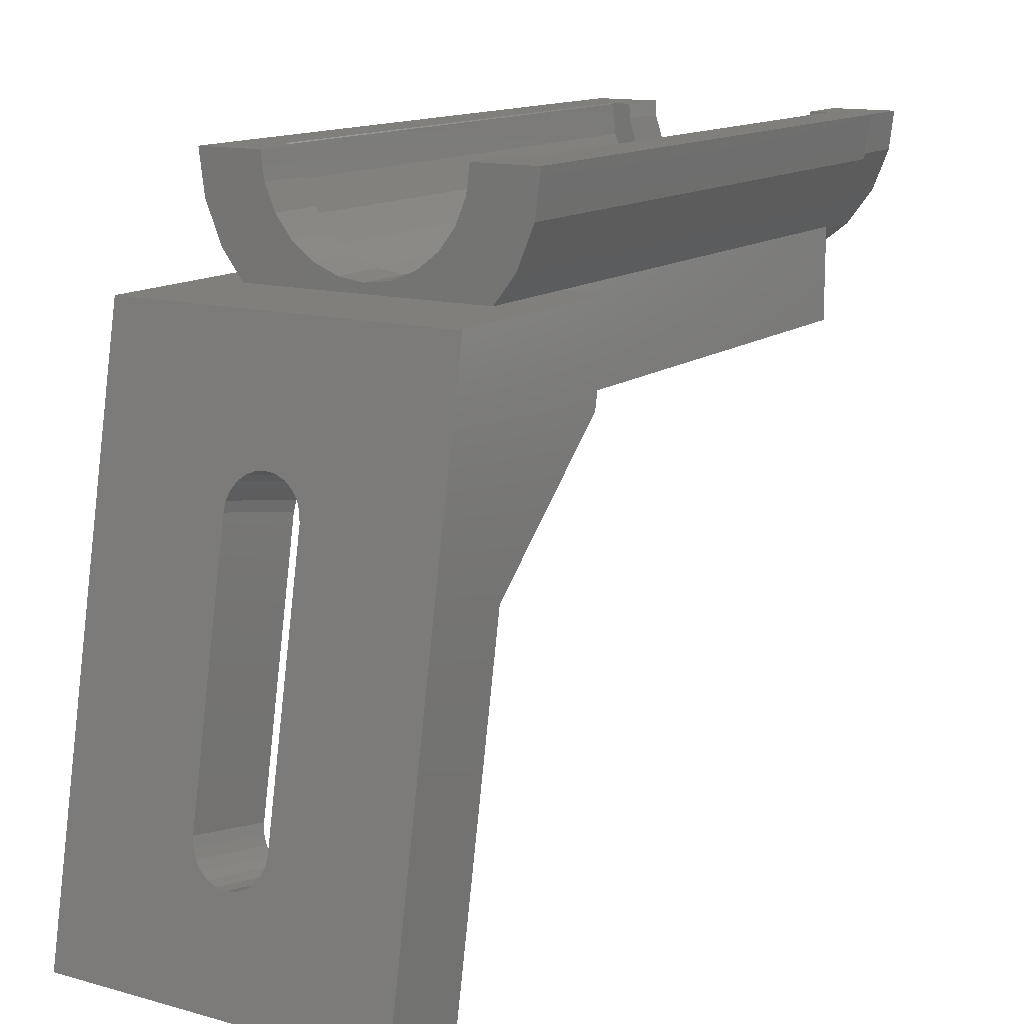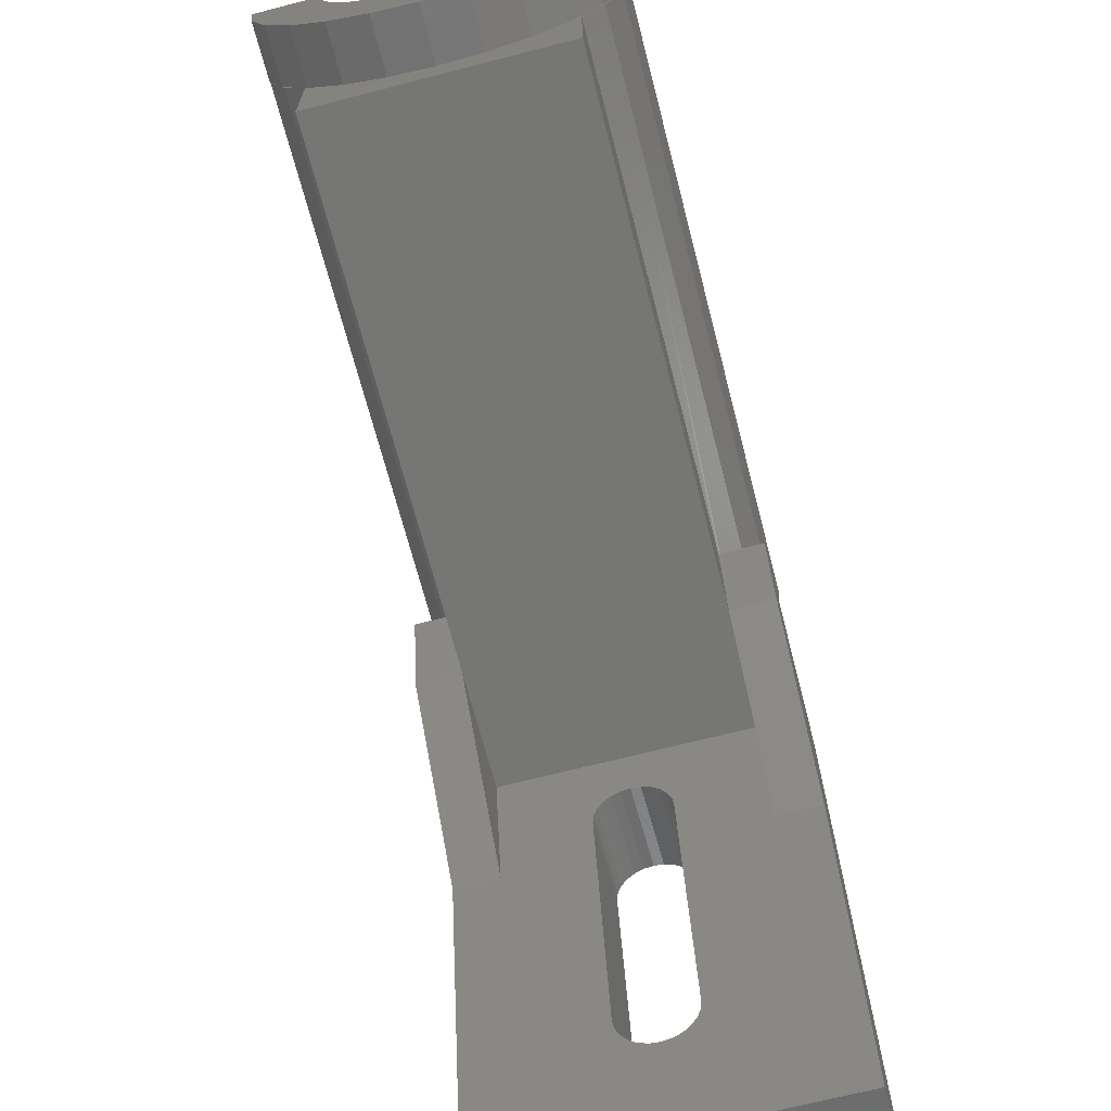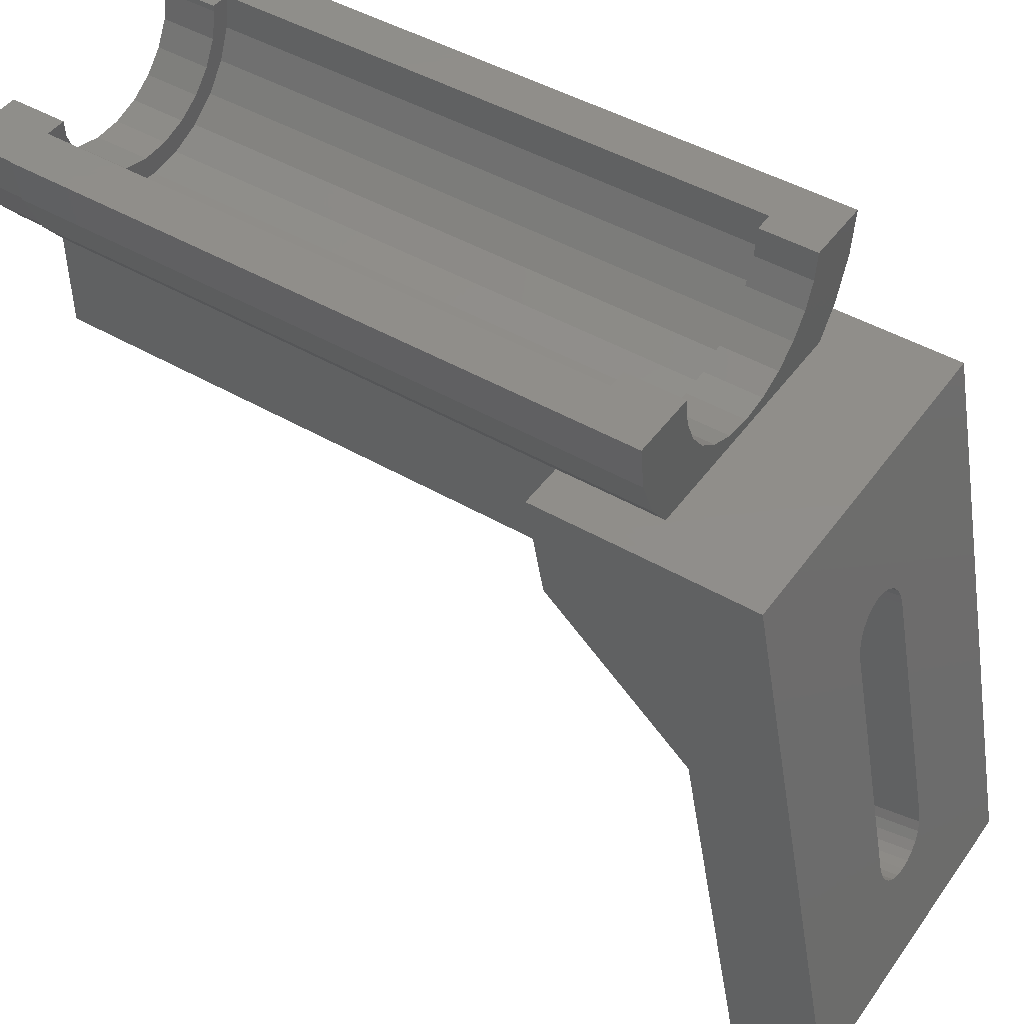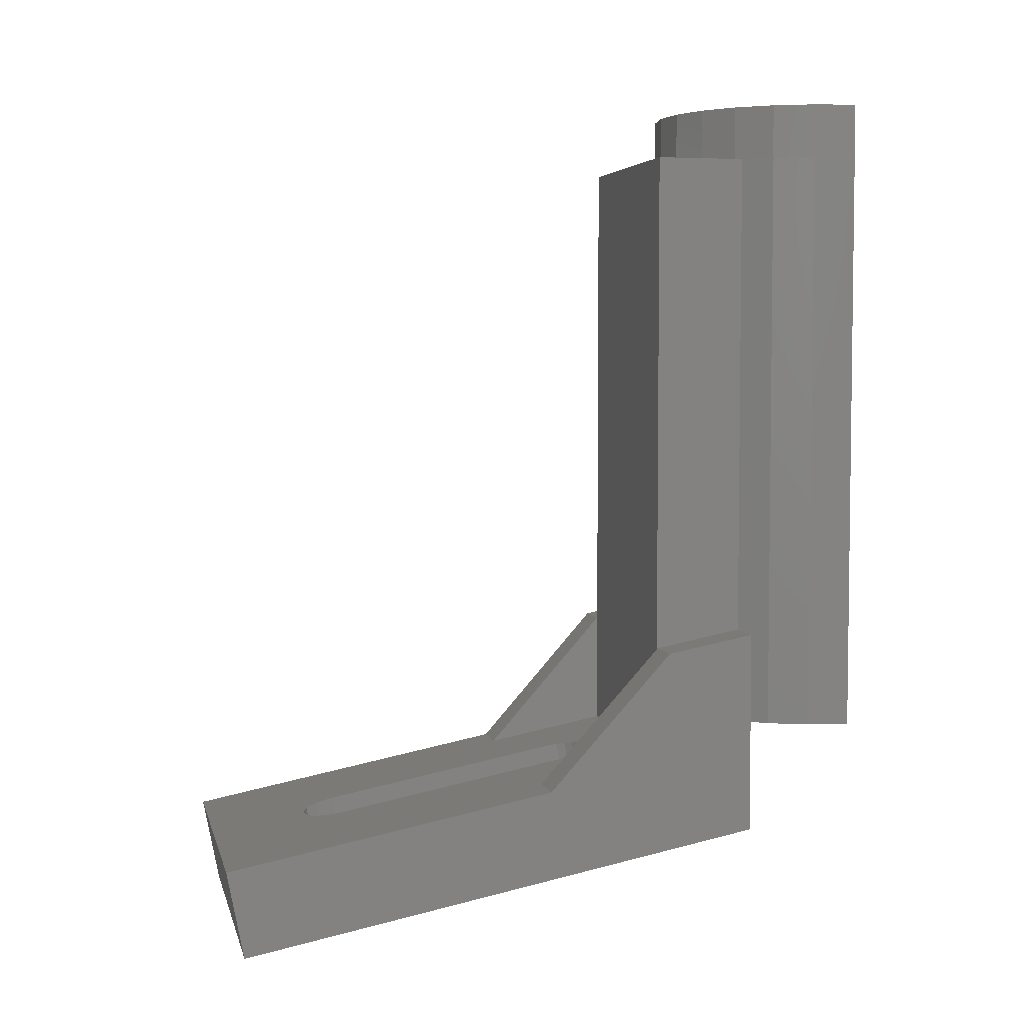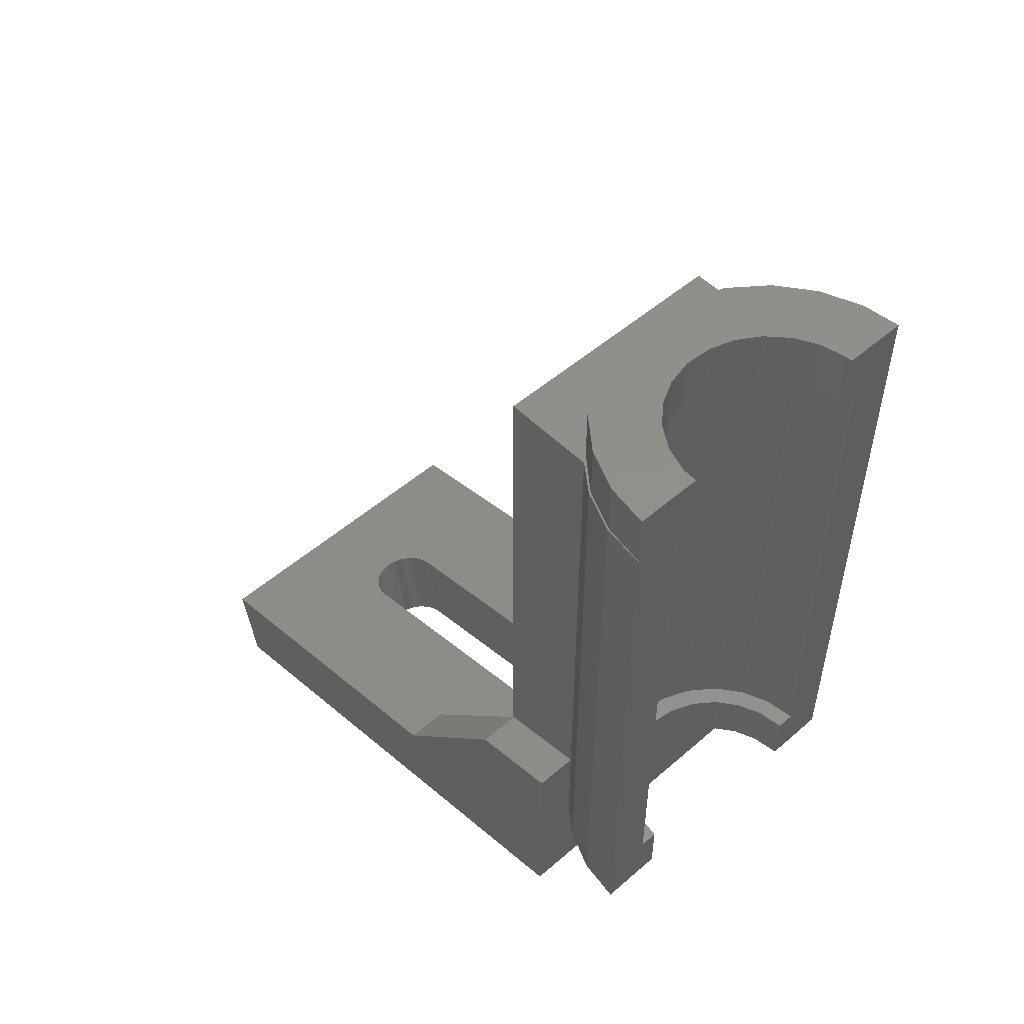
<metadata>
{"format":"stl","ext":"stl","renderer":"f3d","projection":"perspective","resolution":1024,"background":"white","views":[{"elev":13.4,"azim":32.0,"up":"+Z"},{"elev":-68.2,"azim":-165.5,"up":"+Z"},{"elev":46.0,"azim":-56.3,"up":"+Z"},{"elev":4.5,"azim":-102.8,"up":"+Y"},{"elev":51.7,"azim":-43.1,"up":"+Y"}]}
</metadata>
<code>
# stl→obj: 240 verts, 513 faces
v 6.96 0.264 -18.26
v 6.96 -2.044 -3.407
v 6.96 -4.742 -17.29
v 6.96 2.962 -4.38
v 9 -5.132 -19.29
v -0.18 -6.202 -24.79
v 9 -6.202 -24.79
v 8.472 -5.118 -19.22
v 7.98 -5.079 -19.02
v 7.558 -5.017 -18.7
v 7.233 -4.937 -18.29
v 7.03 -4.843 -17.8
v -0.18 -0.3628 5.244
v 7.03 -1.944 -2.889
v 7.233 -1.85 -2.406
v 7.558 -1.769 -1.991
v 7.98 -1.707 -1.673
v 8.472 -1.668 -1.473
v 9 -1.655 -1.404
v 9 -0.3628 5.244
v 2.224 -0.3628 5.244
v 18.18 -0.3628 5.244
v 18.18 -6.202 -24.79
v 10.97 -4.843 -17.8
v 10.77 -4.937 -18.29
v 10.44 -5.017 -18.7
v 10.02 -5.079 -19.02
v 9.528 -5.118 -19.22
v 11.04 -4.742 -17.29
v 11.04 -2.044 -3.407
v 10.97 -1.944 -2.889
v 10.77 -1.85 -2.406
v 10.44 -1.769 -1.991
v 10.02 -1.707 -1.673
v 9.528 -1.668 -1.473
v 15.78 -0.3628 5.244
v 10.44 -0.01119 -19.68
v 10.77 0.06942 -19.26
v 11.04 0.264 -18.26
v 11.04 2.962 -4.38
v 7.558 -0.01119 -19.68
v 7.98 -0.07305 -19.99
v 7.03 0.1633 -18.78
v 10.97 0.1633 -18.78
v 9.528 -0.1119 -20.19
v 10.02 -0.07305 -19.99
v 9 -0.1252 -20.26
v 7.233 0.06942 -19.26
v 8.472 -0.1119 -20.19
v 10.97 3.063 -3.862
v 7.98 3.299 -2.646
v 7.558 3.237 -2.964
v 7.233 3.157 -3.379
v 10.77 3.157 -3.379
v 10.44 3.237 -2.964
v -0.18 4.644 5.244
v 2.224 4.644 5.244
v 2.224 5.757 5.244
v 15.78 5.757 5.244
v 15.78 11.43 5.246
v 15.78 8.817 5.244
v 18.18 11.43 5.246
v 2.224 8.817 5.244
v 2.224 11.33 5.236
v -0.18 11.33 5.236
v 11.38 5.757 2.497
v 6.624 5.757 2.497
v 9 5.757 2.184
v 4.41 5.757 3.414
v 13.59 5.757 3.414
v 2.509 5.757 4.873
v 15.49 5.757 4.873
v 12.32 39.42 5.618
v 10.01 39.42 5.994
v 8.545 39.42 5.931
v 13.69 39.42 6.673
v 11.41 39.42 6.434
v 12.64 39.42 7.22
v 14.75 39.42 8.047
v 13.63 39.42 8.3
v 15.41 39.42 9.647
v 14.31 39.42 9.598
v 14.63 39.42 11.03
v 15.63 39.42 11.3
v 14.61 39.42 11.36
v 15.63 39.42 11.36
v 10.72 39.42 4.956
v 7.283 39.42 4.956
v 9 39.42 4.73
v 5.683 39.42 5.618
v 4.309 39.42 6.673
v 7.116 39.42 6.249
v 5.817 39.42 6.926
v 3.254 39.42 8.047
v 4.738 39.42 7.916
v 3.951 39.42 9.151
v 2.592 39.42 9.647
v 3.512 39.42 10.55
v 2.374 39.42 11.3
v 3.476 39.42 11.36
v 2.374 39.42 11.36
v 17.94 39.42 9.294
v 18.18 42.48 11.36
v 18.18 39.42 11.36
v 17.94 42.48 9.294
v 15.64 39.42 5.139
v 17.06 42.48 7.065
v 17.06 39.42 7.065
v 15.64 42.48 5.139
v 13.76 39.42 3.648
v 13.76 42.48 3.648
v 17.89 39.42 9.159
v 11.56 39.42 2.694
v 6.812 39.42 2.613
v 9.193 39.42 2.341
v 4.582 39.42 3.493
v 2.657 39.42 4.919
v 1.166 39.42 6.796
v 0.2113 39.42 8.994
v -0.1417 39.42 11.36
v -0.1417 42.48 11.36
v 3.476 42.48 11.36
v 0.2113 42.48 8.994
v 4.582 42.48 3.493
v 2.657 42.48 4.919
v 11.56 42.48 2.694
v 9.193 42.48 2.341
v 6.812 42.48 2.613
v 1.166 42.48 6.796
v 14.61 42.48 11.36
v 8.545 42.48 5.931
v 7.116 42.48 6.249
v 5.817 42.48 6.926
v 4.738 42.48 7.916
v 3.951 42.48 9.151
v 3.512 42.48 10.55
v 10.01 42.48 5.994
v 11.41 42.48 6.434
v 12.64 42.48 7.22
v 13.63 42.48 8.3
v 14.31 42.48 9.598
v 14.63 42.48 11.03
v 7.283 8.817 4.956
v 10.72 8.817 4.956
v 9 8.817 4.73
v 6.587 8.817 5.244
v 11.41 8.817 5.244
v 5.683 8.817 5.618
v 12.32 8.817 5.618
v 9 8.817 5.754
v 7.548 8.817 5.945
v 4.309 8.817 6.673
v 6.195 8.817 6.506
v 5.033 8.817 7.397
v 3.254 8.817 8.047
v 4.142 8.817 8.559
v 2.592 8.817 9.647
v 3.581 8.817 9.912
v 2.374 8.817 11.3
v 3.39 8.817 11.36
v 2.374 8.817 11.36
v 10.45 8.817 5.945
v 13.69 8.817 6.673
v 11.81 8.817 6.506
v 12.97 8.817 7.397
v 14.75 8.817 8.047
v 13.86 8.817 8.559
v 15.41 8.817 9.647
v 14.42 8.817 9.912
v 15.63 8.817 11.3
v 14.61 8.817 11.36
v 15.63 8.817 11.36
v 11.38 39.42 2.497
v 9 39.42 2.184
v 13.59 39.42 3.414
v 15.49 39.42 4.873
v 15.78 39.42 5.244
v 16.95 39.42 6.774
v 6.624 39.42 2.497
v 4.41 39.42 3.414
v 2.509 39.42 4.873
v 2.224 39.42 5.244
v 1.05 39.42 6.774
v 0.1328 39.42 8.988
v -0.18 39.42 11.36
v 16.95 5.757 6.774
v 17.87 5.757 8.988
v 18.18 5.757 11.36
v 17.87 39.42 8.988
v 0.1328 5.757 8.988
v 1.05 5.757 6.774
v 14.61 5.757 11.36
v 2.224 10.28 0.144
v 2.224 4.523 3.649
v 2.224 3.841 0.144
v 2.224 10.79 2.432
v 2.224 10.35 0.2066
v 2.224 9.146 -0.8872
v -0.18 2.464 -6.941
v -0.18 10.35 0.2066
v 2.224 2.464 -6.941
v 2.224 39.42 0.144
v 2.224 10.34 0.144
v -0.18 -1.195 -25.77
v 18.18 -1.195 -25.77
v 7.03 3.063 -3.862
v 8.472 3.338 -2.446
v 9 3.351 -2.377
v 15.78 3.841 0.144
v 15.78 2.469 -6.917
v 10.02 3.299 -2.646
v 9.528 3.338 -2.446
v 18.18 2.469 -6.917
v 15.78 10.44 0.144
v 15.78 9.271 -0.9114
v 15.78 10.44 0.1162
v 18.18 10.44 0.1162
v 15.78 39.42 0.144
v 15.49 8.817 4.873
v 2.224 -0.3628 0.144
v 15.78 -0.3628 0.144
v 2.509 8.817 4.873
v 4.142 5.757 8.559
v 3.581 5.757 9.912
v 5.033 5.757 7.397
v 6.195 5.757 6.506
v 10.45 5.757 5.945
v 11.81 5.757 6.506
v 13.86 5.757 8.559
v 14.42 5.757 9.912
v -0.18 5.757 11.36
v 12.97 5.757 7.397
v 6.624 8.817 2.497
v 11.38 8.817 2.497
v 9 8.817 2.184
v 13.59 8.817 3.414
v 4.41 8.817 3.414
v 7.548 5.757 5.945
v 9 5.757 5.754
v 3.39 5.757 11.36
f 1 2 3
f 2 1 4
f 5 6 7
f 6 5 8
f 6 8 9
f 6 9 10
f 6 10 11
f 6 11 12
f 6 12 13
f 13 12 3
f 13 3 2
f 13 2 14
f 13 14 15
f 13 15 16
f 13 16 17
f 13 17 18
f 13 18 19
f 13 19 20
f 13 20 21
f 22 7 23
f 7 22 24
f 7 24 25
f 7 25 26
f 7 26 27
f 7 27 28
f 7 28 5
f 24 22 29
f 29 22 30
f 30 22 31
f 31 22 32
f 32 22 33
f 33 22 34
f 34 22 35
f 35 22 19
f 19 22 36
f 20 19 36
f 25 37 26
f 37 25 38
f 30 39 29
f 39 30 40
f 9 41 10
f 41 9 42
f 43 3 12
f 3 43 1
f 29 44 24
f 44 29 39
f 27 45 28
f 45 27 46
f 24 38 25
f 38 24 44
f 28 47 5
f 47 28 45
f 48 12 11
f 12 48 43
f 8 42 9
f 42 8 49
f 5 49 8
f 49 5 47
f 41 11 10
f 11 41 48
f 26 46 27
f 46 26 37
f 31 40 30
f 40 31 50
f 51 16 52
f 16 51 17
f 53 16 15
f 16 53 52
f 33 54 32
f 54 33 55
f 21 56 13
f 56 21 57
f 57 21 20
f 57 20 58
f 58 20 59
f 59 20 36
f 59 36 22
f 59 60 61
f 60 59 62
f 62 59 22
f 57 63 56
f 63 57 58
f 56 64 65
f 64 56 63
f 66 67 68
f 67 66 69
f 69 66 70
f 69 70 71
f 71 70 72
f 71 72 58
f 58 72 59
f 73 74 75
f 74 73 76
f 74 76 77
f 77 76 78
f 78 76 79
f 78 79 80
f 80 79 81
f 80 81 82
f 82 81 83
f 83 81 84
f 83 84 85
f 85 84 86
f 87 88 89
f 88 87 73
f 88 73 90
f 90 73 75
f 90 75 91
f 91 75 92
f 91 92 93
f 91 93 94
f 94 93 95
f 94 95 96
f 94 96 97
f 97 96 98
f 97 98 99
f 99 98 100
f 99 100 101
f 102 103 104
f 103 102 105
f 106 107 108
f 107 106 109
f 109 110 111
f 110 109 106
f 107 112 108
f 112 107 102
f 102 107 105
f 106 89 110
f 89 106 87
f 87 106 73
f 73 106 108
f 73 108 76
f 76 108 79
f 79 108 112
f 79 112 81
f 81 112 104
f 81 104 84
f 84 104 86
f 113 114 115
f 114 113 116
f 116 113 110
f 116 110 117
f 117 110 89
f 117 89 88
f 117 88 118
f 118 88 90
f 118 90 91
f 118 91 94
f 118 94 119
f 119 94 97
f 119 97 120
f 120 97 99
f 120 99 101
f 101 121 120
f 121 101 122
f 122 101 100
f 120 123 119
f 123 120 121
f 124 117 125
f 117 124 116
f 126 115 127
f 115 126 113
f 128 116 124
f 116 128 114
f 111 113 126
f 113 111 110
f 118 125 117
f 125 118 129
f 123 118 119
f 118 123 129
f 127 114 128
f 114 127 115
f 86 130 85
f 130 86 103
f 103 86 104
f 128 126 127
f 126 128 124
f 126 124 111
f 111 124 125
f 111 125 109
f 109 125 131
f 131 125 129
f 131 129 132
f 132 129 133
f 133 129 123
f 133 123 134
f 134 123 135
f 135 123 121
f 135 121 136
f 136 121 122
f 109 137 107
f 137 109 131
f 107 137 138
f 107 138 139
f 107 139 105
f 105 139 140
f 105 140 141
f 105 141 103
f 103 141 142
f 103 142 130
f 82 140 80
f 140 82 141
f 75 132 92
f 132 75 131
f 93 134 95
f 134 93 133
f 136 100 98
f 100 136 122
f 85 142 83
f 142 85 130
f 80 139 78
f 139 80 140
f 77 137 74
f 137 77 138
f 134 96 95
f 96 134 135
f 135 98 96
f 98 135 136
f 142 82 83
f 82 142 141
f 74 131 75
f 131 74 137
f 78 138 77
f 138 78 139
f 92 133 93
f 133 92 132
f 143 144 145
f 144 143 146
f 144 146 147
f 147 146 148
f 147 148 149
f 149 148 150
f 150 148 151
f 151 148 152
f 151 152 153
f 153 152 154
f 154 152 155
f 154 155 156
f 156 155 157
f 156 157 158
f 158 157 159
f 158 159 160
f 160 159 161
f 149 162 163
f 162 149 150
f 163 162 164
f 163 164 165
f 163 165 166
f 166 165 167
f 166 167 168
f 168 167 169
f 168 169 170
f 170 169 171
f 170 171 172
f 84 172 170
f 172 84 86
f 81 170 168
f 170 81 84
f 166 81 168
f 81 166 79
f 76 166 163
f 166 76 79
f 76 149 73
f 149 76 163
f 73 144 87
f 144 73 147
f 147 73 149
f 87 145 89
f 145 87 144
f 89 143 88
f 143 89 145
f 90 146 148
f 146 90 88
f 146 88 143
f 91 148 152
f 148 91 90
f 94 152 155
f 152 94 91
f 97 155 157
f 155 97 94
f 99 157 159
f 157 99 97
f 101 159 161
f 159 101 99
f 173 115 174
f 115 173 113
f 113 173 175
f 113 175 110
f 110 175 176
f 110 176 106
f 106 176 177
f 106 177 108
f 108 177 178
f 115 179 174
f 179 115 114
f 179 114 180
f 180 114 116
f 180 116 181
f 181 116 117
f 181 117 182
f 182 117 118
f 182 118 183
f 183 118 184
f 184 118 119
f 184 119 185
f 185 119 120
f 61 186 59
f 186 61 178
f 178 61 60
f 178 60 177
f 187 104 188
f 104 187 189
f 104 189 112
f 190 183 191
f 183 190 184
f 192 172 171
f 172 192 188
f 172 188 86
f 86 188 104
f 193 194 195
f 194 193 196
f 196 193 197
f 193 198 197
f 197 199 200
f 199 197 198
f 199 198 201
f 198 195 201
f 193 195 198
f 200 196 197
f 196 200 65
f 196 65 64
f 197 202 203
f 202 197 196
f 202 196 64
f 202 64 182
f 204 42 205
f 42 204 41
f 41 204 48
f 48 204 199
f 205 42 49
f 205 49 47
f 48 199 43
f 43 199 1
f 1 199 201
f 201 4 1
f 4 201 195
f 4 195 206
f 206 195 53
f 53 195 52
f 52 195 51
f 51 195 207
f 207 195 208
f 208 195 209
f 209 195 194
f 40 210 39
f 210 40 209
f 209 40 50
f 209 50 54
f 209 54 55
f 209 55 211
f 209 211 212
f 209 212 208
f 205 38 213
f 38 205 37
f 37 205 46
f 46 205 45
f 45 205 47
f 213 38 44
f 213 44 39
f 213 39 210
f 214 215 209
f 215 214 216
f 215 210 209
f 217 215 216
f 215 217 210
f 210 217 213
f 214 217 216
f 217 214 62
f 62 214 60
f 205 22 23
f 22 205 213
f 22 213 62
f 62 213 217
f 218 60 214
f 60 218 177
f 219 59 72
f 59 219 61
f 36 220 221
f 220 36 21
f 21 36 20
f 203 195 193
f 195 203 202
f 195 202 218
f 195 218 220
f 220 218 221
f 221 218 214
f 221 214 209
f 13 204 6
f 204 13 199
f 199 13 56
f 199 56 200
f 200 56 65
f 205 6 204
f 6 205 7
f 7 205 23
f 58 222 71
f 222 58 63
f 223 158 224
f 158 223 156
f 154 223 225
f 223 154 156
f 226 154 225
f 154 226 153
f 227 164 162
f 164 227 228
f 169 229 230
f 229 169 167
f 178 187 186
f 187 178 108
f 189 187 108
f 185 190 231
f 190 185 184
f 229 165 232
f 165 229 167
f 233 234 235
f 234 233 236
f 236 233 237
f 236 237 222
f 236 222 145
f 145 222 143
f 143 222 63
f 143 63 146
f 145 219 236
f 219 145 144
f 219 144 61
f 61 144 147
f 238 150 151
f 150 238 239
f 237 71 222
f 71 237 69
f 234 70 66
f 70 234 236
f 59 239 58
f 239 59 186
f 239 186 227
f 227 186 228
f 228 186 232
f 232 186 187
f 232 187 229
f 229 187 230
f 230 187 188
f 230 188 192
f 239 191 58
f 191 239 238
f 191 238 226
f 191 226 225
f 191 225 190
f 190 225 223
f 190 223 224
f 190 224 231
f 231 224 240
f 158 240 224
f 240 158 160
f 192 169 230
f 169 192 171
f 235 66 68
f 66 235 234
f 237 67 69
f 67 237 233
f 226 151 153
f 151 226 238
f 231 120 185
f 120 231 161
f 161 231 240
f 161 240 160
f 101 120 161
f 227 150 239
f 150 227 162
f 219 70 236
f 70 219 72
f 232 164 228
f 164 232 165
f 233 68 67
f 68 233 235
f 202 179 174
f 179 202 180
f 180 202 181
f 181 202 182
f 218 176 177
f 176 218 175
f 175 218 173
f 173 218 202
f 173 202 174
f 191 63 58
f 63 191 183
f 63 183 64
f 64 183 182
f 4 14 2
f 14 4 206
f 32 50 31
f 50 32 54
f 212 19 208
f 19 212 35
f 211 35 212
f 35 211 34
f 206 15 14
f 15 206 53
f 207 17 51
f 17 207 18
f 55 34 211
f 34 55 33
f 208 18 207
f 18 208 19

</code>
